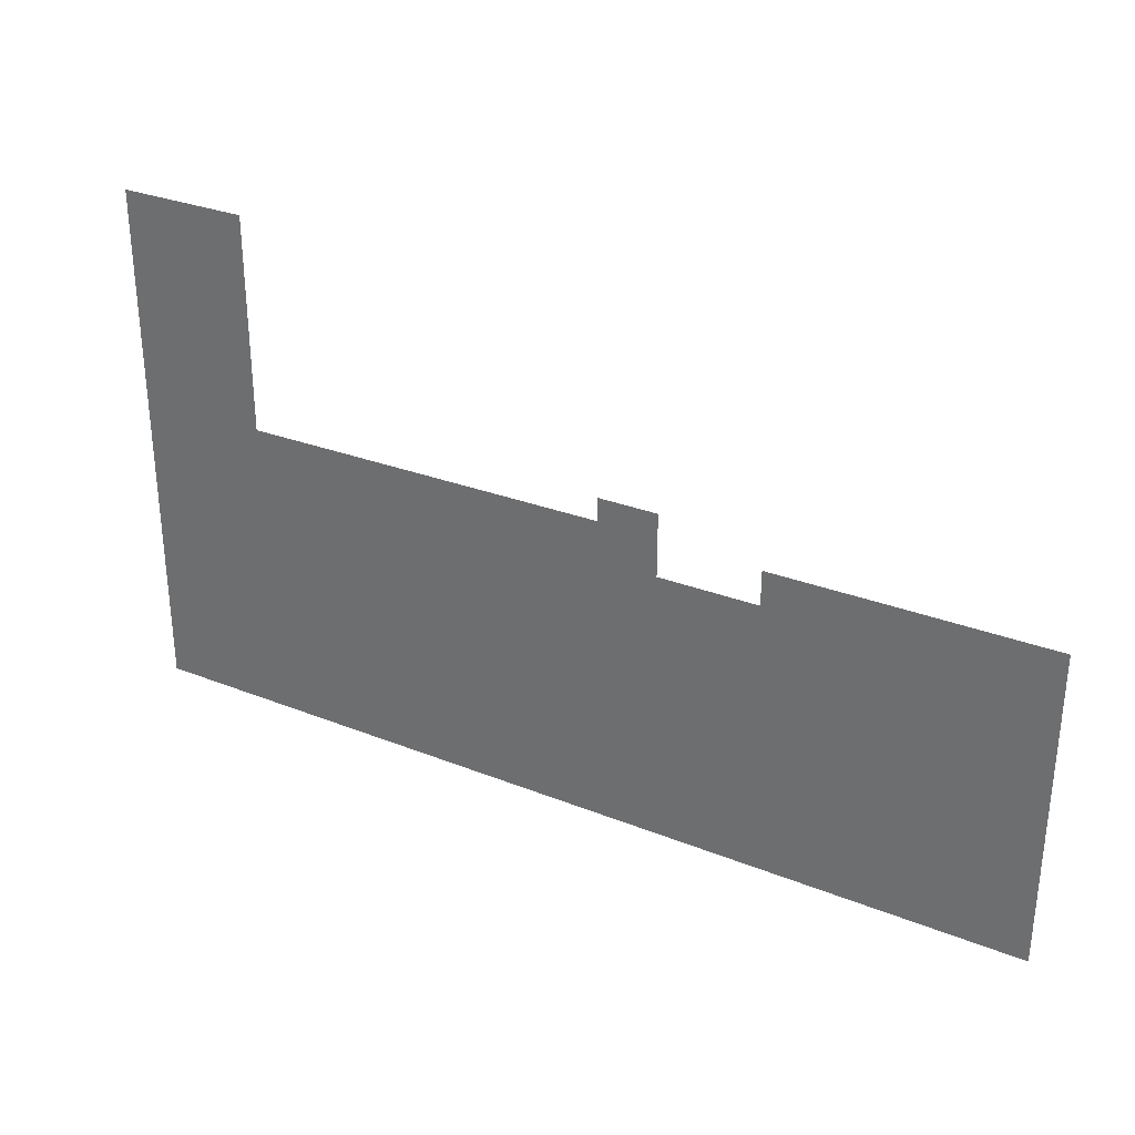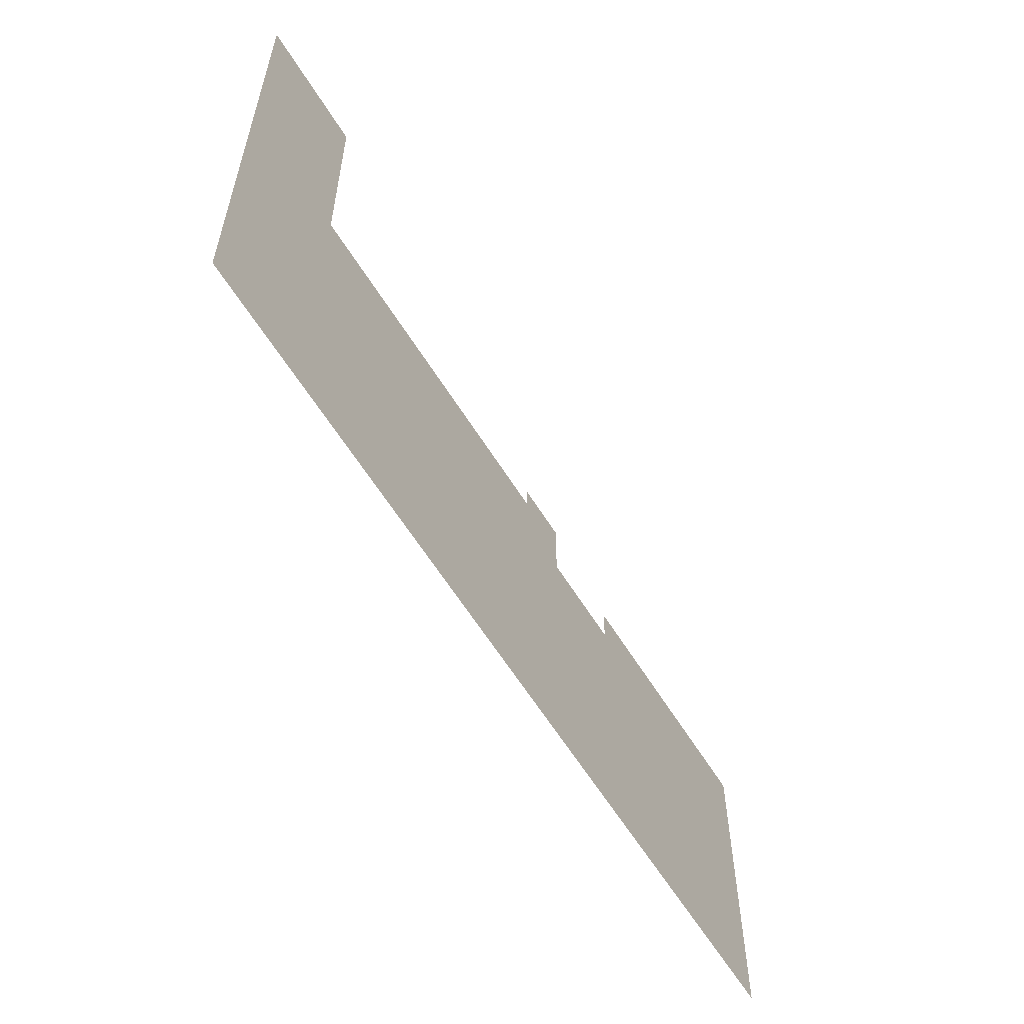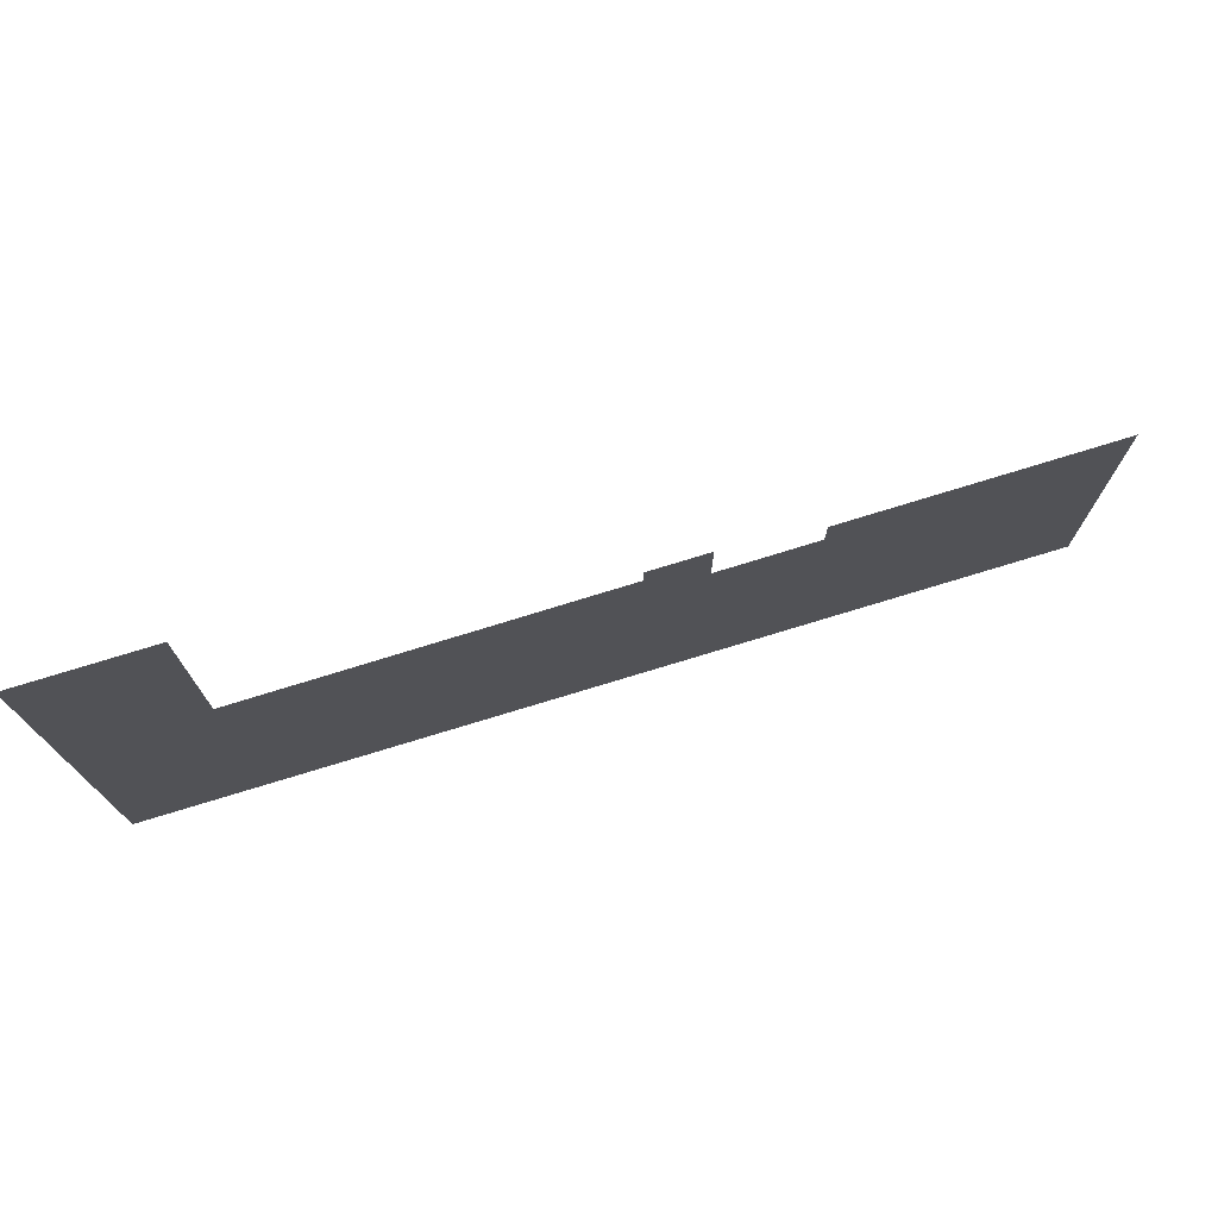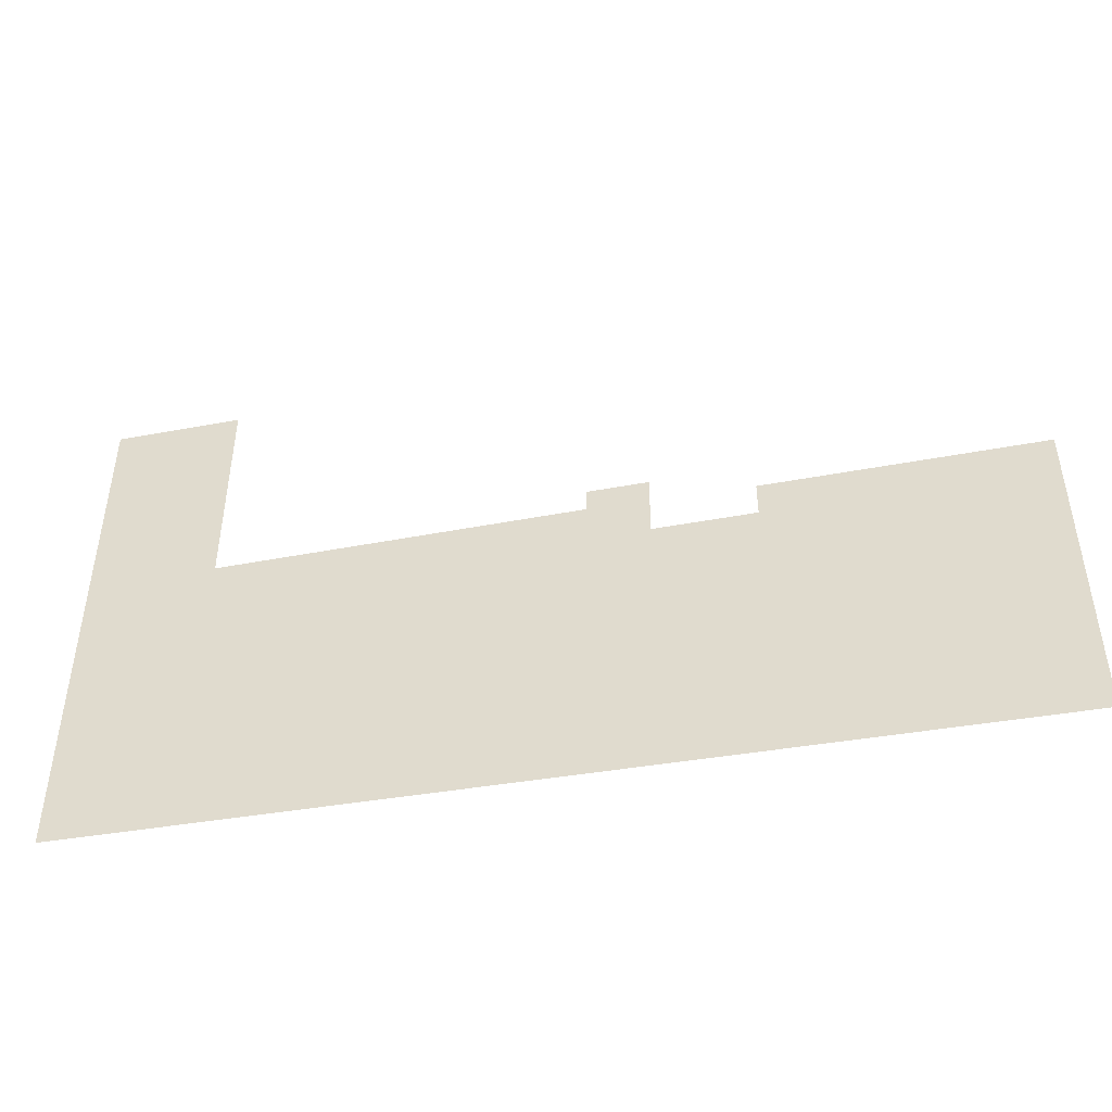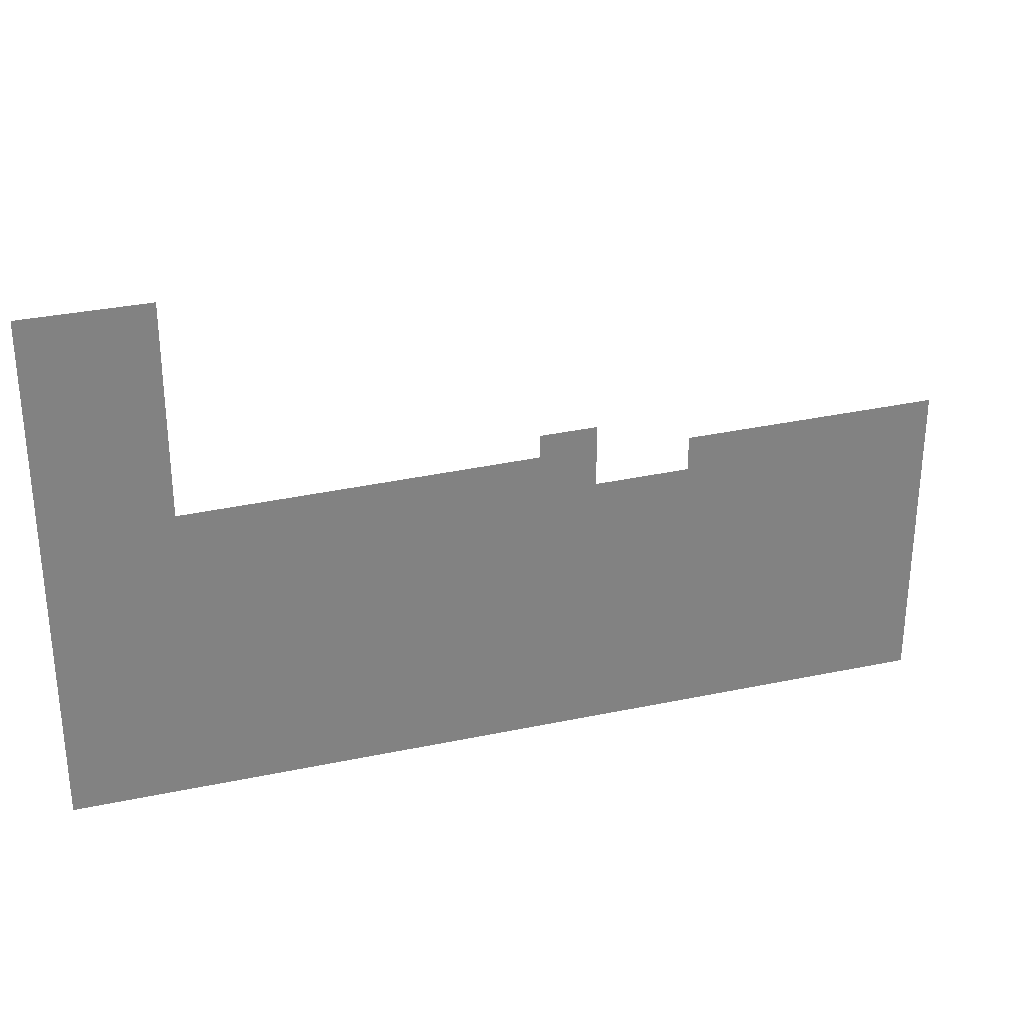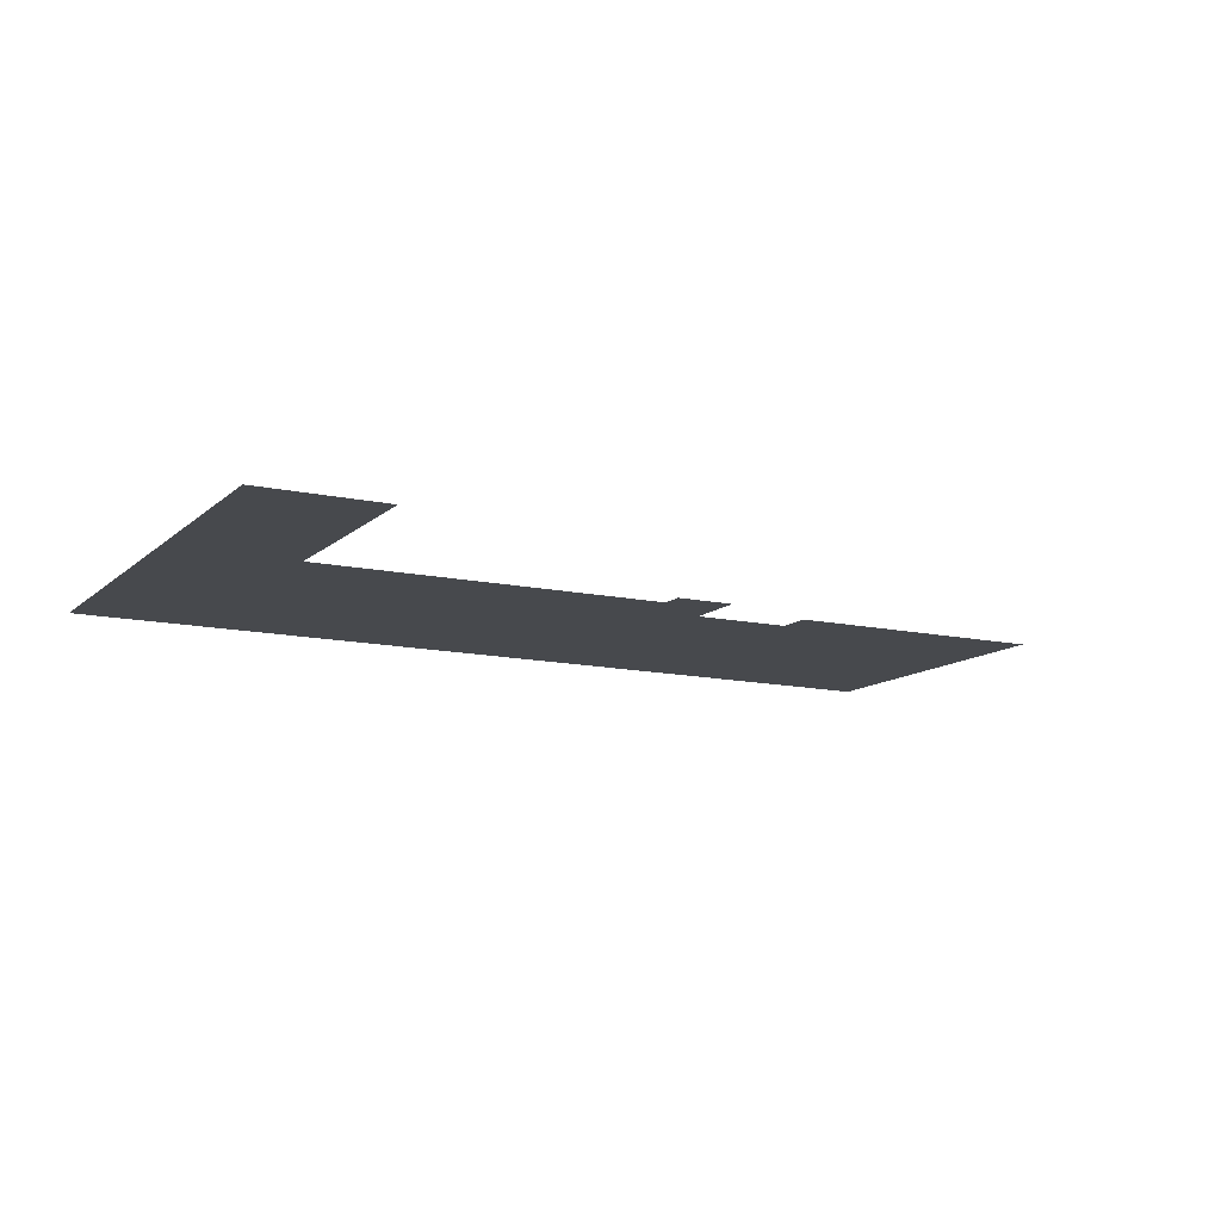
<metadata>
{"format":"obj","ext":"obj","renderer":"f3d","projection":"perspective","resolution":1024,"background":"white","views":[{"elev":31.6,"azim":-151.7,"up":"+Y"},{"elev":-57.7,"azim":120.9,"up":"+Y"},{"elev":74.8,"azim":162.8,"up":"+Y"},{"elev":-45.9,"azim":-167.9,"up":"+Y"},{"elev":29.2,"azim":161.3,"up":"+Y"},{"elev":-12.1,"azim":152.1,"up":"+Z"}]}
</metadata>
<code>
v -1.02 22.31 0.05
v -1.02 7.049 0.05
v 7.894 22.31 0.05
v 7.894 -14.84 0.05
v -26.45 7.148 0.05
v -30.64 4.322 0.05
v -56.68 -15.94 0.05
v -37.62 4.322 0.05
v -56.68 6.816 0.05
v -37.62 6.816 0.05
v -30.64 8.816 0.05
v -26.45 8.816 0.05
g Terrain_1635_4
f 1 3 2
f 2 3 4
f 4 5 2
f 4 6 5
f 7 6 4
f 7 8 6
f 7 9 8
f 8 9 10
f 6 11 5
f 5 11 12

</code>
